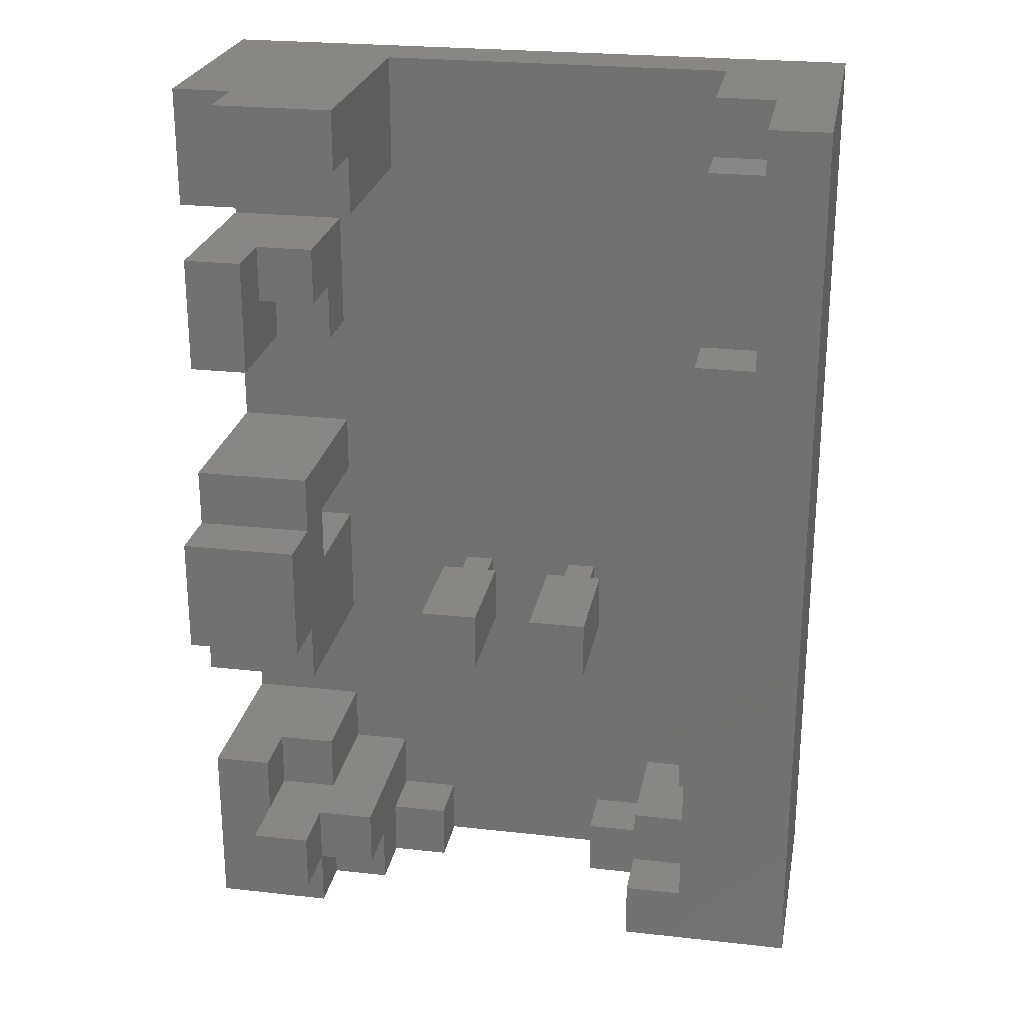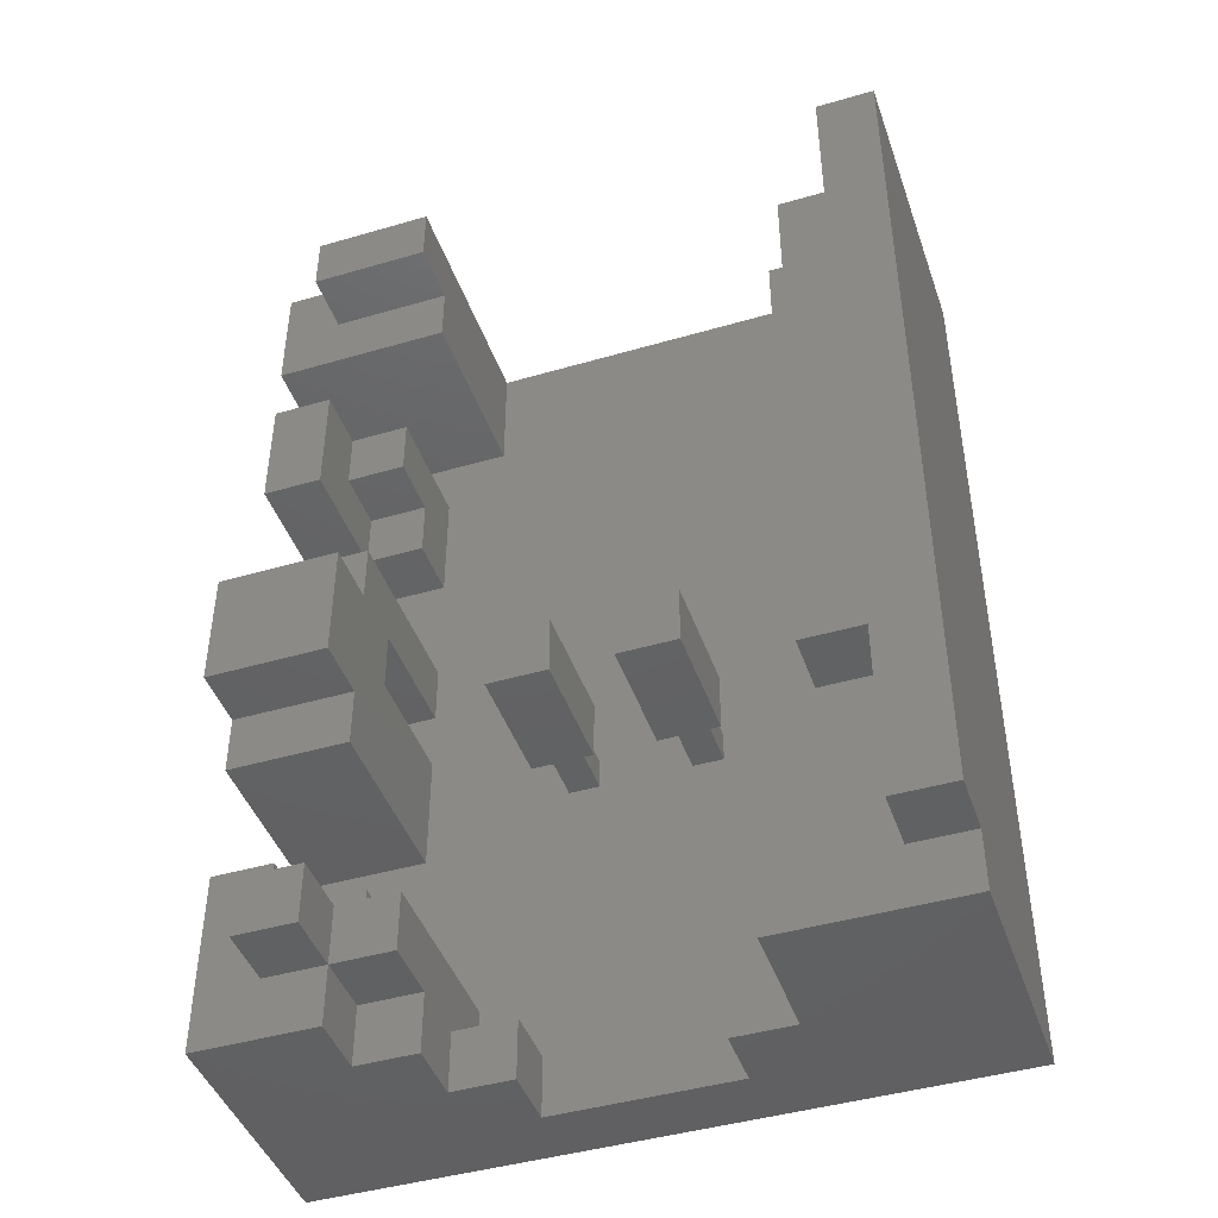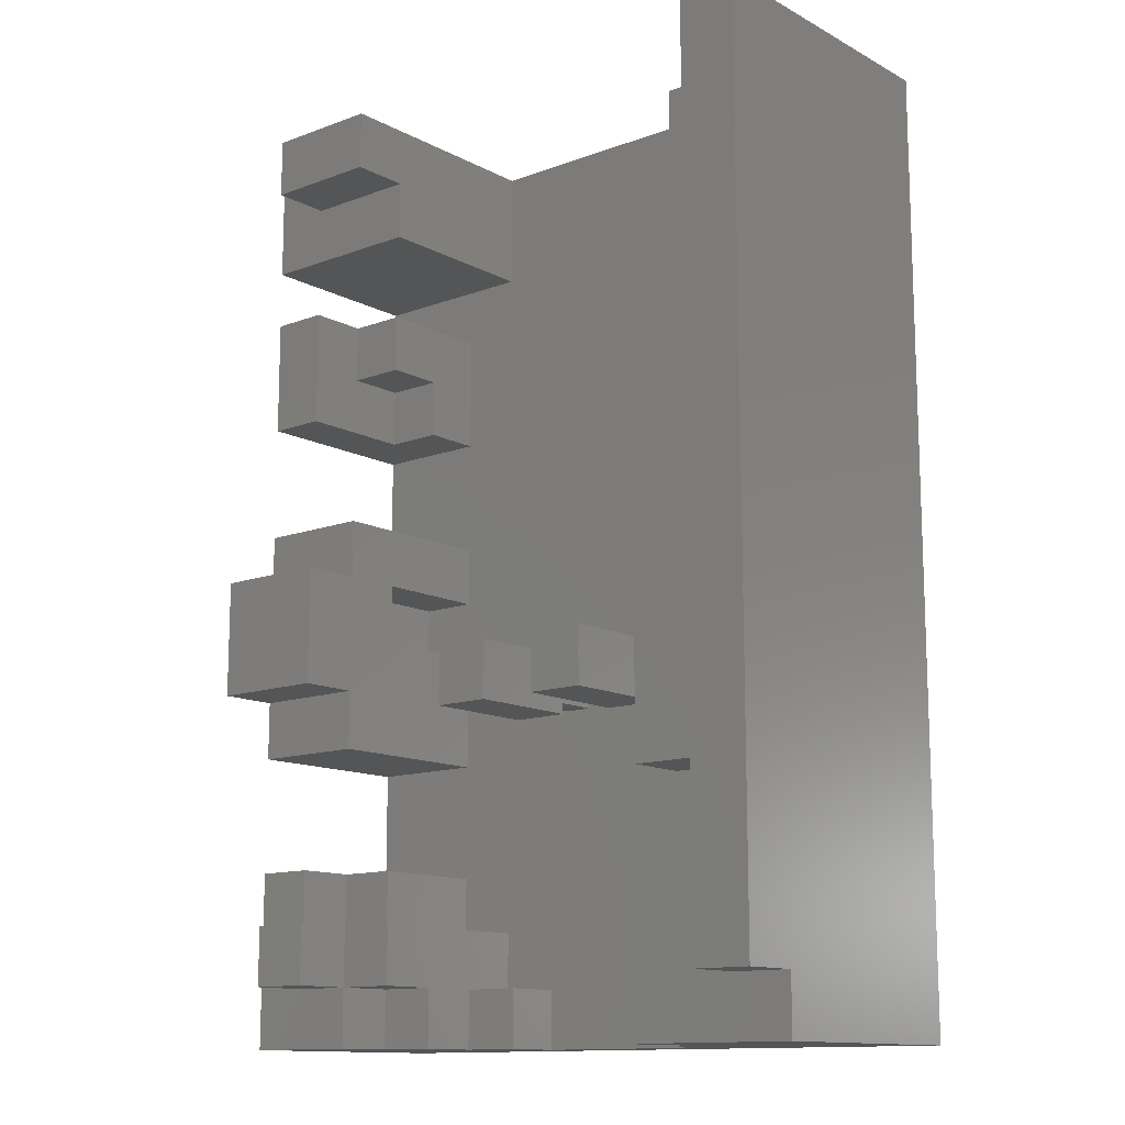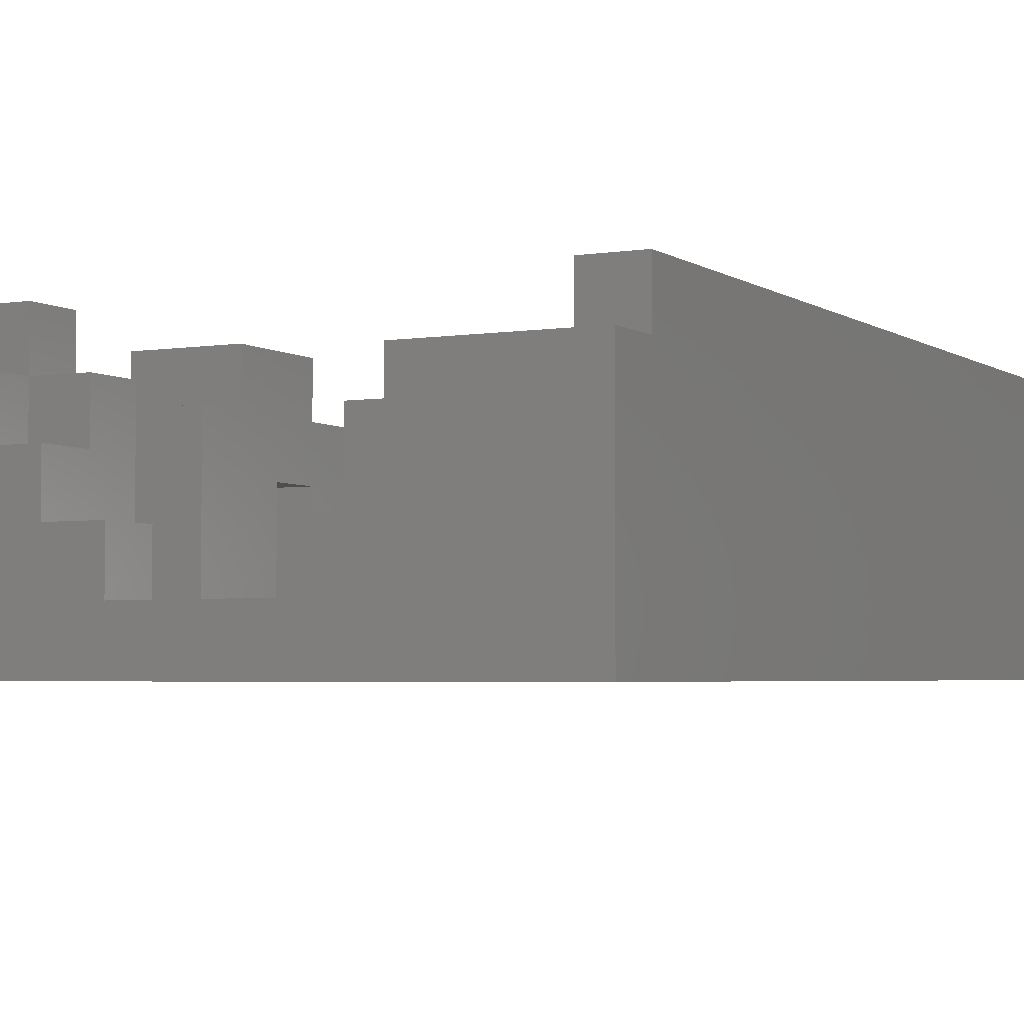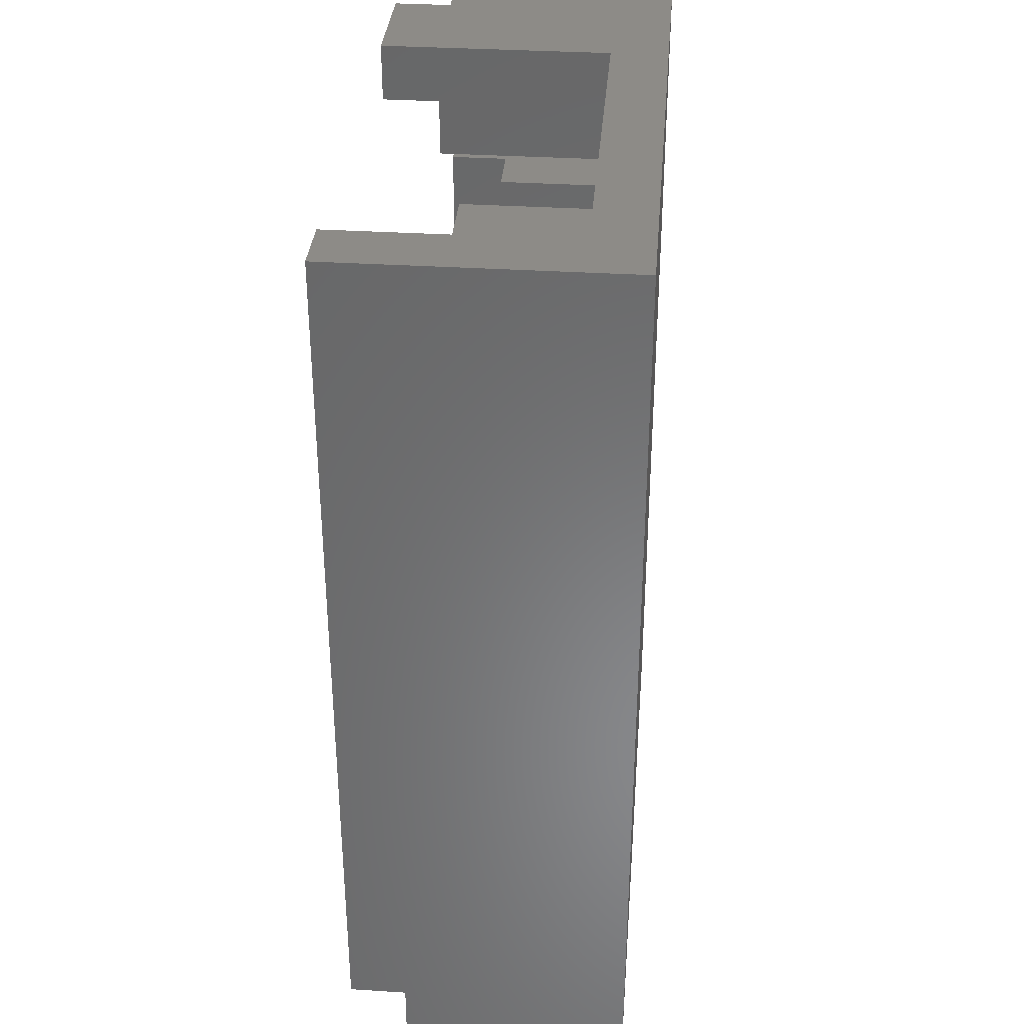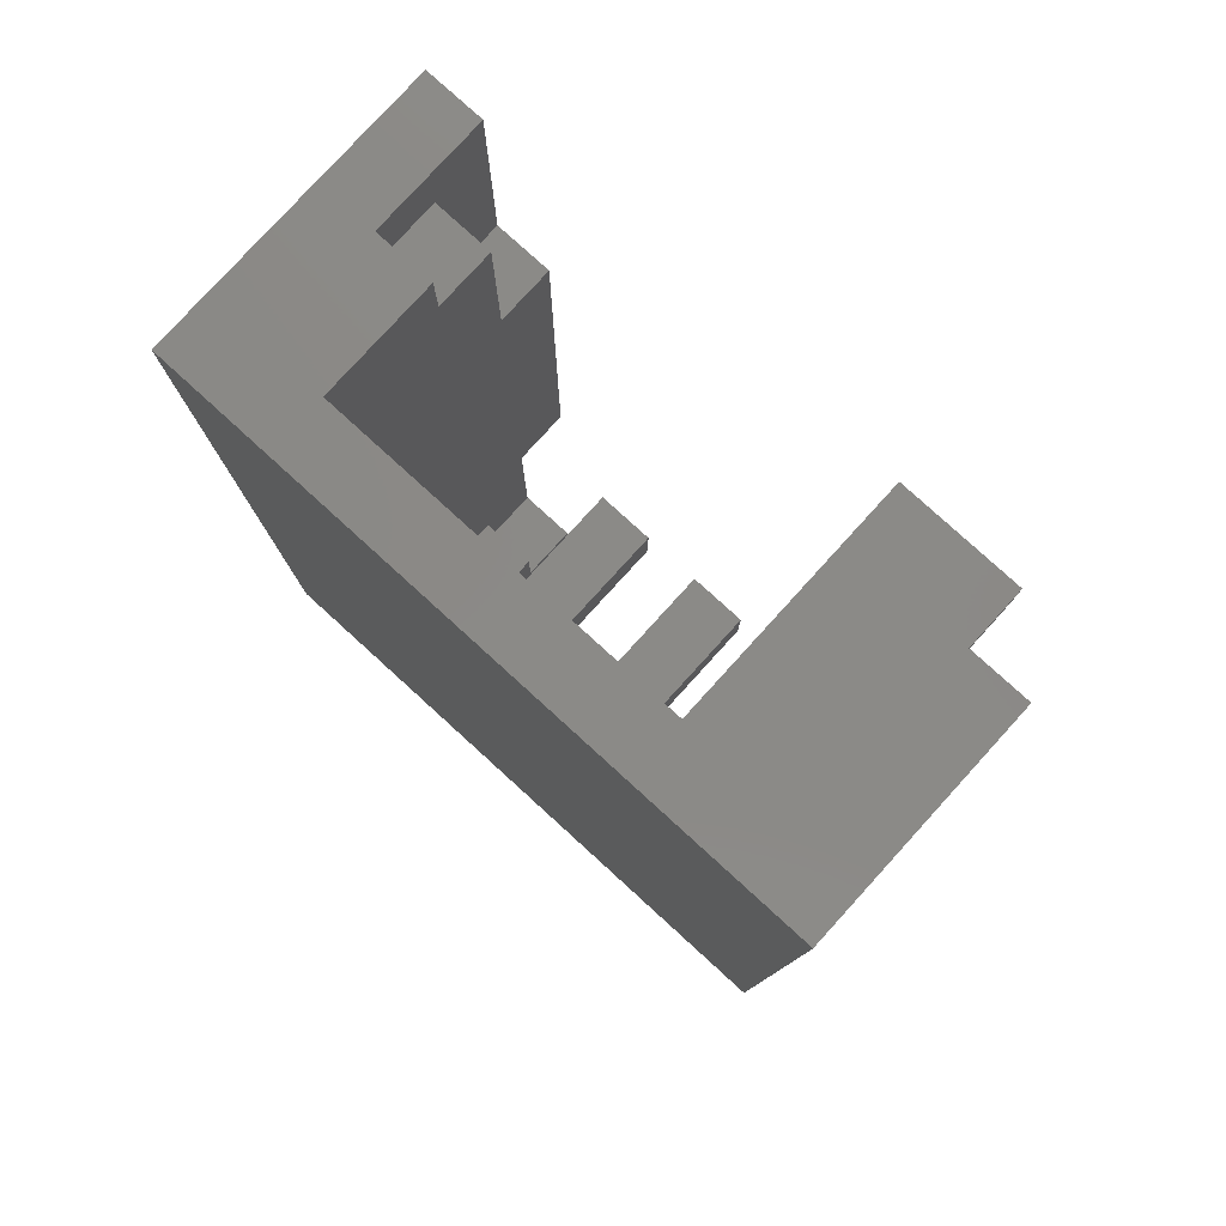
<metadata>
{"format":"stl","ext":"stl","renderer":"f3d","projection":"perspective","resolution":1024,"background":"white","views":[{"elev":24.5,"azim":10.4,"up":"+Y"},{"elev":-44.3,"azim":18.8,"up":"+Y"},{"elev":-13.0,"azim":40.1,"up":"+Y"},{"elev":-3.6,"azim":27.7,"up":"+Z"},{"elev":34.7,"azim":94.8,"up":"+Y"},{"elev":79.5,"azim":-137.7,"up":"+Y"}]}
</metadata>
<code>
# stl→obj: 172 verts, 342 faces
v -155 136 4
v -155.5 137.5 4
v -155 138 4
v -155 138 8
v -157 138 8
v -155 136 8
v -157 136 8
v -157 136 4
v -155.5 136.5 4
v -156.5 136.5 4
v -156.5 136.5 2
v -155.5 136.5 2
v -155.5 137.5 2
v -156.5 137.5 4
v -156.5 137.5 2
v -159.2 153 2
v -161.2 147 2
v -161.2 143 2
v -161.2 141 2
v -161.2 139 2
v -161.2 135 2
v -161.2 131 2
v -159.2 129 2
v -157.2 127 2
v -159.2 127 2
v -159.2 127 4
v -159.2 129 8
v -161.2 129 6
v -161.2 129 4
v -161.2 131 6
v -163.2 131 6
v -163.2 129 6
v -163.2 129 8
v -163.2 131 8
v -165.2 131 8
v -165.2 125 8
v -163.2 127 8
v -163.2 127 10
v -161.2 127 10
v -163.2 129 10
v -161.2 129 10
v -161.2 127 8
v -161.2 129 8
v -159.2 127 8
v -161.2 127 6
v -161.2 125 6
v -159.2 125 6
v -159.2 125 4
v -159.2 127 6
v -157.2 125 4
v -157.2 127 4
v -157.2 125 2
v -151.2 125 2
v -151.2 127 2
v -152.5 136.5 2
v -151.5 136.5 2
v -151.5 136.5 4
v -151.5 137.5 4
v -151 136 4
v -153 136 4
v -152.5 136.5 4
v -152.5 137.5 4
v -152.5 137.5 2
v -151.5 137.5 2
v -147.2 157 2
v -159.2 157 2
v -159.2 155 8
v -159.2 153 8
v -165.2 153 2
v -161.2 151 2
v -165.2 151 2
v -163.2 151 6
v -161.2 151 6
v -161.2 149 4
v -161.2 147 4
v -163.2 147 4
v -165.2 147 2
v -165.2 147 8
v -165.2 151 8
v -163.2 147 8
v -163.2 151 8
v -163.2 149 6
v -161.2 149 6
v -163.2 149 4
v -165.2 157 -2.384e-07
v -165.2 143 2
v -165.2 143 8
v -161.2 143 8
v -161.2 141 6
v -161.2 141 8
v -161.2 139 6
v -161.2 137 8
v -161.2 135 8
v -165.2 135 2
v -165.2 135 8
v -165.2 137 8
v -165.2 141 8
v -165.2 125 -2.384e-07
v -165.2 131 2
v -161.2 125 8
v -165.2 137 10
v -165.2 141 10
v -161.2 141 10
v -161.2 137 10
v -163.2 139 6
v -163.2 141 6
v -163.2 141 2
v -163.2 139 2
v -143.2 157 -2.384e-07
v -165.2 157 8
v -163.2 157 8
v -159.2 157 10
v -163.2 157 10
v -159.2 155 10
v -163.2 155 8
v -163.2 155 10
v -165.2 153 8
v -143.2 125 -2.384e-07
v -143.2 127 8
v -143.2 157 10
v -143.2 127 10
v -145.2 127 8
v -143.2 125 8
v -147.2 127 8
v -147.2 133 8
v -147.2 129 6
v -147.2 127 6
v -149.2 127 8
v -149.2 125 8
v -149.2 127 6
v -149.2 125 4
v -151.2 125 4
v -151.2 127 4
v -149.2 127 2
v -149.2 129 2
v -149.2 127 4
v -149.2 129 6
v -147.2 129 2
v -147.2 149 8
v -147.2 155 6
v -147.2 157 6
v -145.2 155 6
v -147.2 155 8
v -145.2 155 8
v -145.2 157 6
v -145.2 157 10
v -145.2 149 10
v -145.2 149 8
v -147.2 149 10
v -145.2 133 10
v -145.2 127 10
v -145.2 133 8
v -147.2 133 10
v -151 138 4
v -153 138 4
v -153 138 8
v -153 136 8
v -151 136 8
v -151 138 8
v -161.2 129 2
v -157 138 4
v -163.2 129 4
v -163.2 129 2
v -163.2 127 4
v -163.2 127 2
v -161.2 127 2
v -161.2 127 4
v -145.2 127 2
v -145.2 127 6
v -145.2 129 2
v -145.2 129 6
v -147.2 127 2
f 1 2 3
f 4 1 3
f 4 3 5
f 4 5 6
f 6 5 7
f 7 8 6
f 6 8 1
f 9 1 8
f 8 10 9
f 10 11 9
f 9 11 12
f 9 12 2
f 2 12 13
f 2 13 14
f 14 13 15
f 14 15 10
f 13 16 15
f 15 16 17
f 15 17 18
f 18 19 15
f 15 19 20
f 15 20 11
f 11 20 21
f 11 21 22
f 22 23 11
f 23 24 11
f 25 24 23
f 23 26 25
f 27 26 23
f 28 27 23
f 28 23 29
f 28 29 30
f 30 31 28
f 28 31 32
f 33 28 32
f 33 32 34
f 34 35 33
f 33 35 36
f 33 36 37
f 38 33 37
f 38 37 39
f 39 40 38
f 41 40 39
f 39 42 41
f 41 42 43
f 44 43 42
f 45 44 42
f 45 42 46
f 47 45 46
f 47 46 48
f 47 48 49
f 49 48 26
f 48 50 26
f 26 50 51
f 51 24 26
f 51 52 24
f 52 53 24
f 24 53 54
f 12 24 54
f 12 54 55
f 55 54 56
f 57 55 56
f 57 56 58
f 58 59 57
f 57 59 60
f 60 61 57
f 60 62 61
f 62 63 61
f 61 63 55
f 13 55 63
f 62 64 63
f 63 64 65
f 16 63 65
f 16 65 66
f 66 67 16
f 16 67 68
f 16 68 69
f 70 16 69
f 70 69 71
f 70 71 72
f 72 73 70
f 73 74 70
f 70 74 17
f 17 74 75
f 17 75 76
f 76 77 17
f 76 78 77
f 71 77 78
f 71 78 79
f 80 79 78
f 81 79 80
f 81 80 82
f 82 72 81
f 82 83 72
f 82 84 83
f 83 84 74
f 82 76 84
f 82 80 76
f 72 79 81
f 85 77 71
f 85 86 77
f 18 77 86
f 86 87 18
f 18 87 88
f 89 18 88
f 89 88 90
f 91 89 90
f 90 92 91
f 91 92 21
f 92 93 21
f 93 94 21
f 95 94 93
f 93 96 95
f 95 96 94
f 94 96 97
f 86 94 97
f 98 94 86
f 98 99 94
f 22 94 99
f 99 31 22
f 35 31 99
f 36 99 98
f 46 36 98
f 100 36 46
f 96 101 97
f 97 101 102
f 97 102 90
f 90 87 97
f 90 102 103
f 103 104 90
f 102 104 103
f 101 104 102
f 96 104 101
f 92 104 96
f 92 96 93
f 90 104 92
f 91 105 89
f 89 105 106
f 106 107 89
f 89 107 19
f 106 108 107
f 20 107 108
f 105 20 108
f 105 108 106
f 91 20 105
f 88 87 90
f 86 97 87
f 98 86 85
f 109 98 85
f 85 66 109
f 85 110 66
f 66 110 111
f 66 111 112
f 112 111 113
f 112 113 114
f 114 67 112
f 67 114 115
f 115 114 116
f 116 111 115
f 114 113 116
f 113 111 116
f 111 110 115
f 115 110 117
f 115 117 68
f 110 69 117
f 85 69 110
f 118 98 109
f 119 118 109
f 119 109 120
f 120 121 119
f 121 122 119
f 122 123 119
f 124 123 122
f 122 125 124
f 125 126 124
f 124 126 127
f 127 128 124
f 128 129 124
f 130 129 128
f 130 131 129
f 131 123 129
f 131 118 123
f 53 118 131
f 131 132 53
f 131 133 132
f 133 54 132
f 133 134 54
f 54 134 135
f 136 135 134
f 136 137 135
f 137 138 135
f 56 135 138
f 138 64 56
f 126 138 137
f 126 137 127
f 127 137 130
f 130 137 136
f 136 134 133
f 136 133 131
f 136 131 130
f 130 128 127
f 125 139 126
f 139 140 126
f 140 138 126
f 140 65 138
f 141 65 140
f 142 141 140
f 140 143 142
f 142 143 144
f 145 142 144
f 144 146 145
f 146 120 145
f 120 146 147
f 144 147 146
f 148 147 144
f 147 148 149
f 149 150 147
f 147 150 121
f 150 151 121
f 150 152 151
f 151 152 122
f 150 125 152
f 153 125 150
f 149 153 150
f 153 149 139
f 149 148 139
f 139 148 143
f 143 148 144
f 145 141 142
f 145 65 141
f 109 65 145
f 143 140 139
f 153 139 125
f 152 125 122
f 124 129 123
f 151 122 121
f 147 121 120
f 145 120 109
f 123 118 119
f 118 53 98
f 80 78 76
f 75 84 76
f 74 84 75
f 83 74 73
f 72 83 73
f 72 71 79
f 71 69 85
f 69 68 117
f 68 67 115
f 112 67 66
f 109 66 65
f 65 64 138
f 58 64 62
f 154 58 62
f 154 62 155
f 156 154 155
f 156 155 157
f 158 156 157
f 157 60 158
f 159 156 158
f 158 59 159
f 159 59 154
f 157 155 60
f 159 154 156
f 155 62 60
f 158 60 59
f 59 58 154
f 58 56 64
f 61 55 57
f 56 54 135
f 132 54 53
f 98 53 52
f 98 52 48
f 50 52 51
f 48 52 50
f 48 46 98
f 49 45 47
f 46 42 100
f 37 100 42
f 49 44 45
f 44 49 27
f 27 43 44
f 41 43 40
f 40 43 33
f 39 37 42
f 40 33 38
f 37 36 100
f 36 35 99
f 34 31 35
f 33 43 28
f 34 32 31
f 22 31 30
f 30 29 22
f 22 29 160
f 29 23 160
f 43 27 28
f 27 49 26
f 26 24 25
f 160 23 22
f 22 21 94
f 91 21 20
f 19 107 20
f 19 18 89
f 18 17 77
f 17 16 70
f 13 63 16
f 12 55 13
f 11 24 12
f 10 15 11
f 8 14 10
f 161 14 8
f 3 14 161
f 7 161 8
f 5 161 7
f 5 3 161
f 6 1 4
f 3 2 14
f 2 1 9
f 162 163 29
f 29 164 162
f 164 165 162
f 164 166 165
f 166 163 165
f 160 163 166
f 167 160 166
f 29 160 167
f 167 166 164
f 167 164 29
f 29 163 160
f 162 165 163
f 168 169 170
f 138 168 170
f 171 138 170
f 126 138 171
f 171 127 126
f 169 127 171
f 172 168 138
f 126 172 138
f 127 172 126
f 172 127 168
f 170 169 171
f 168 127 169

</code>
